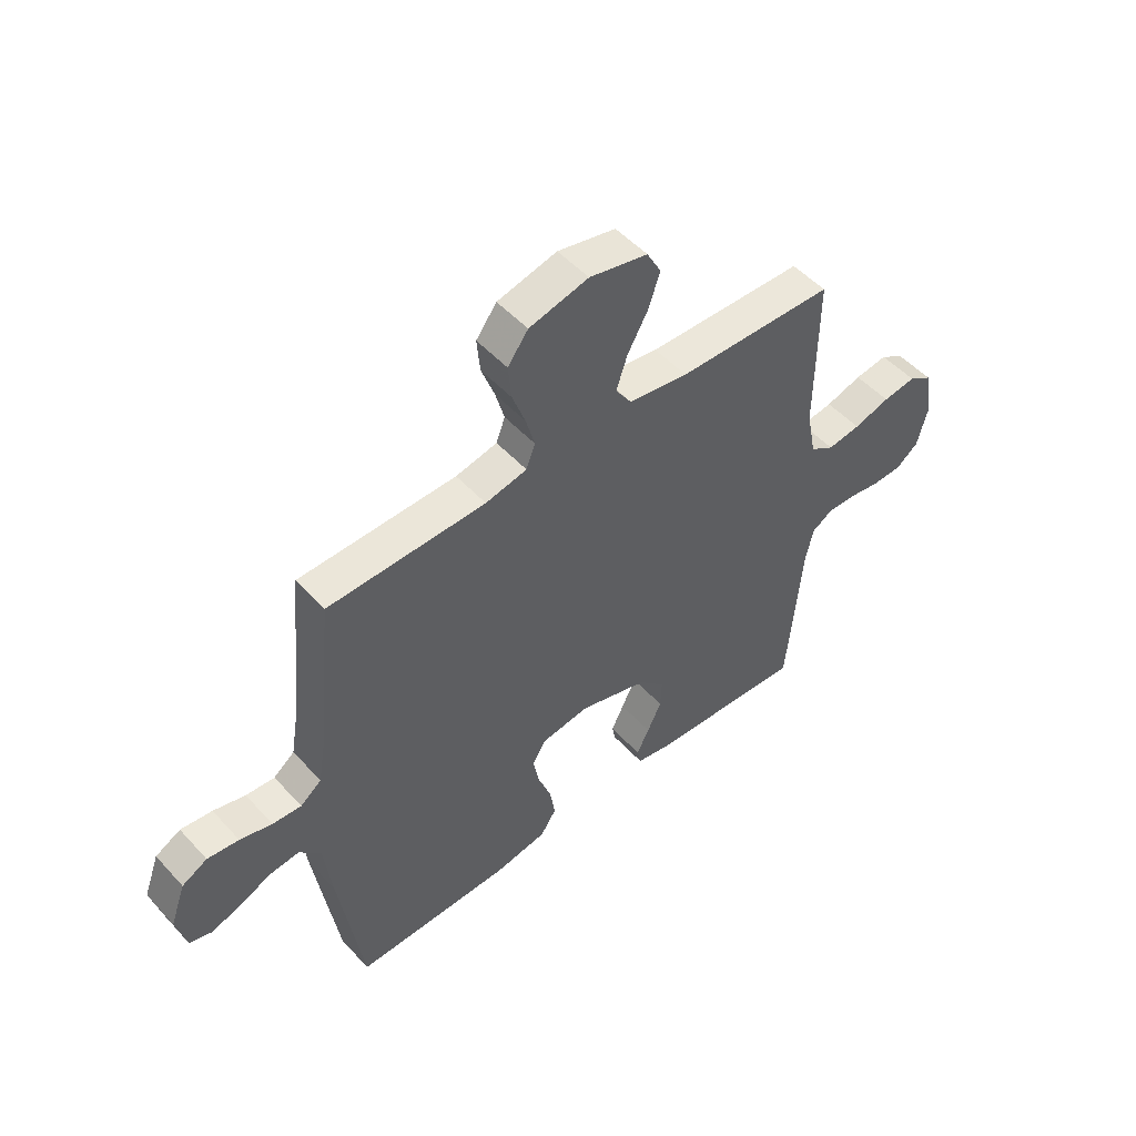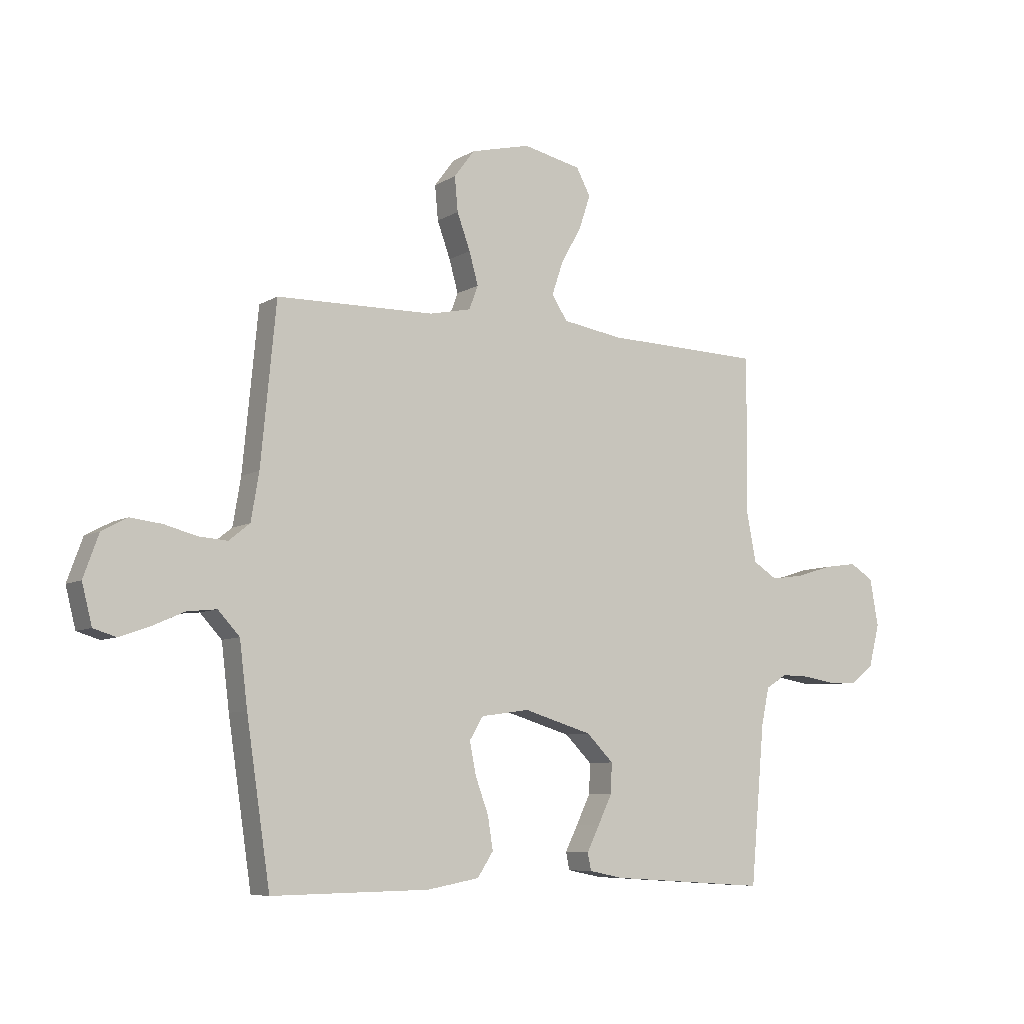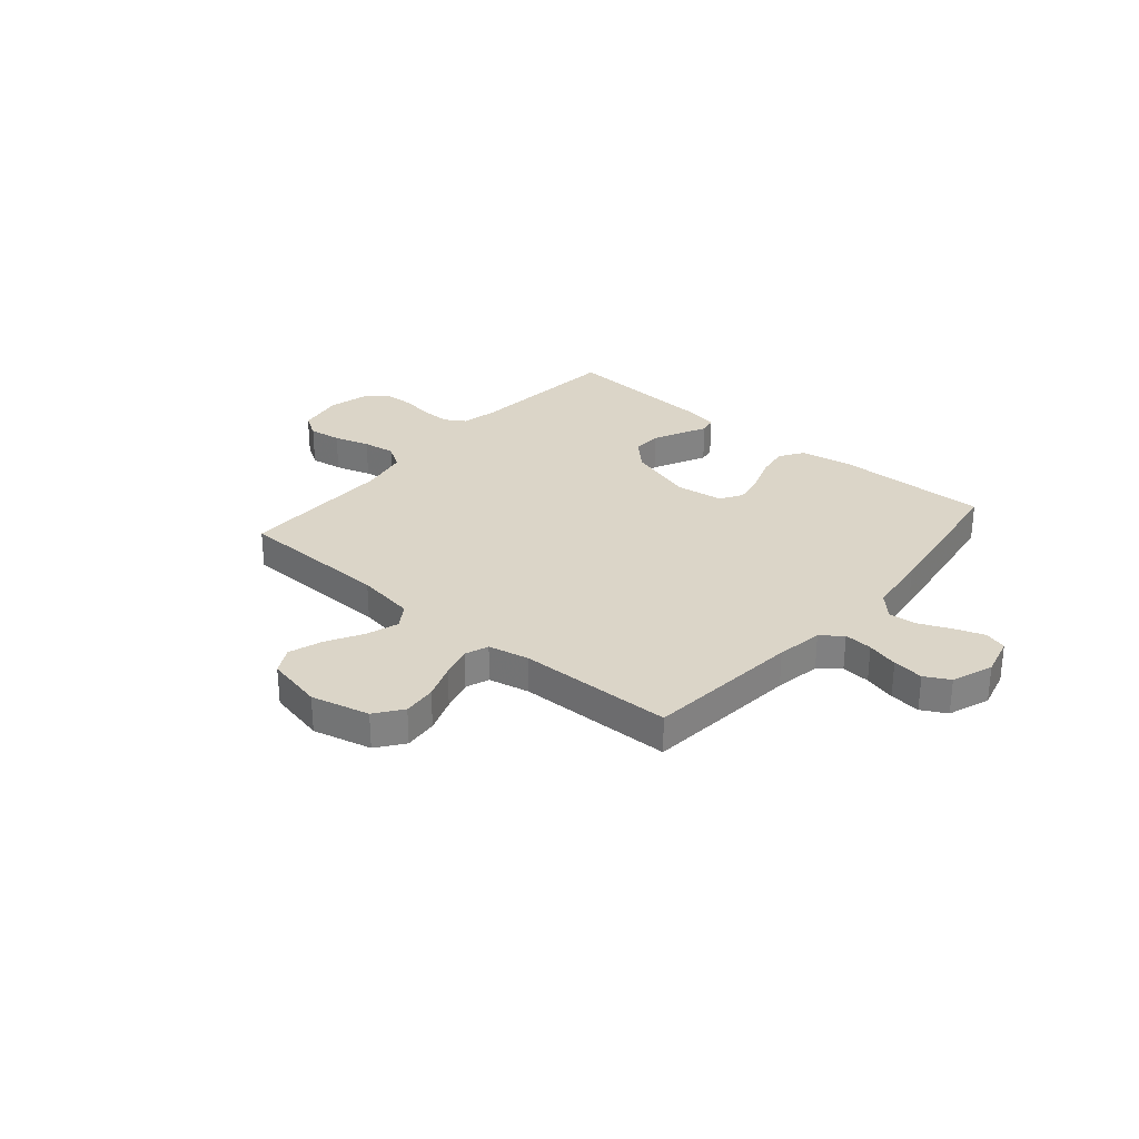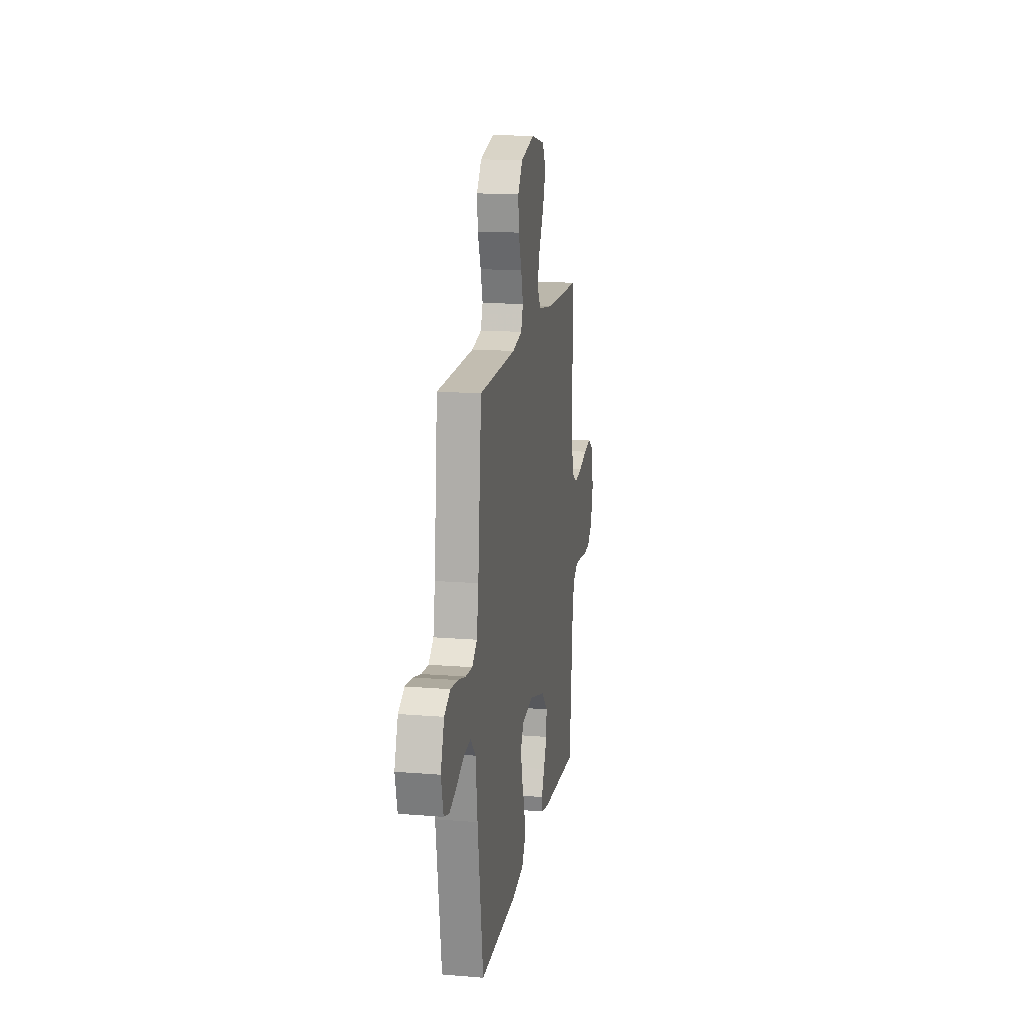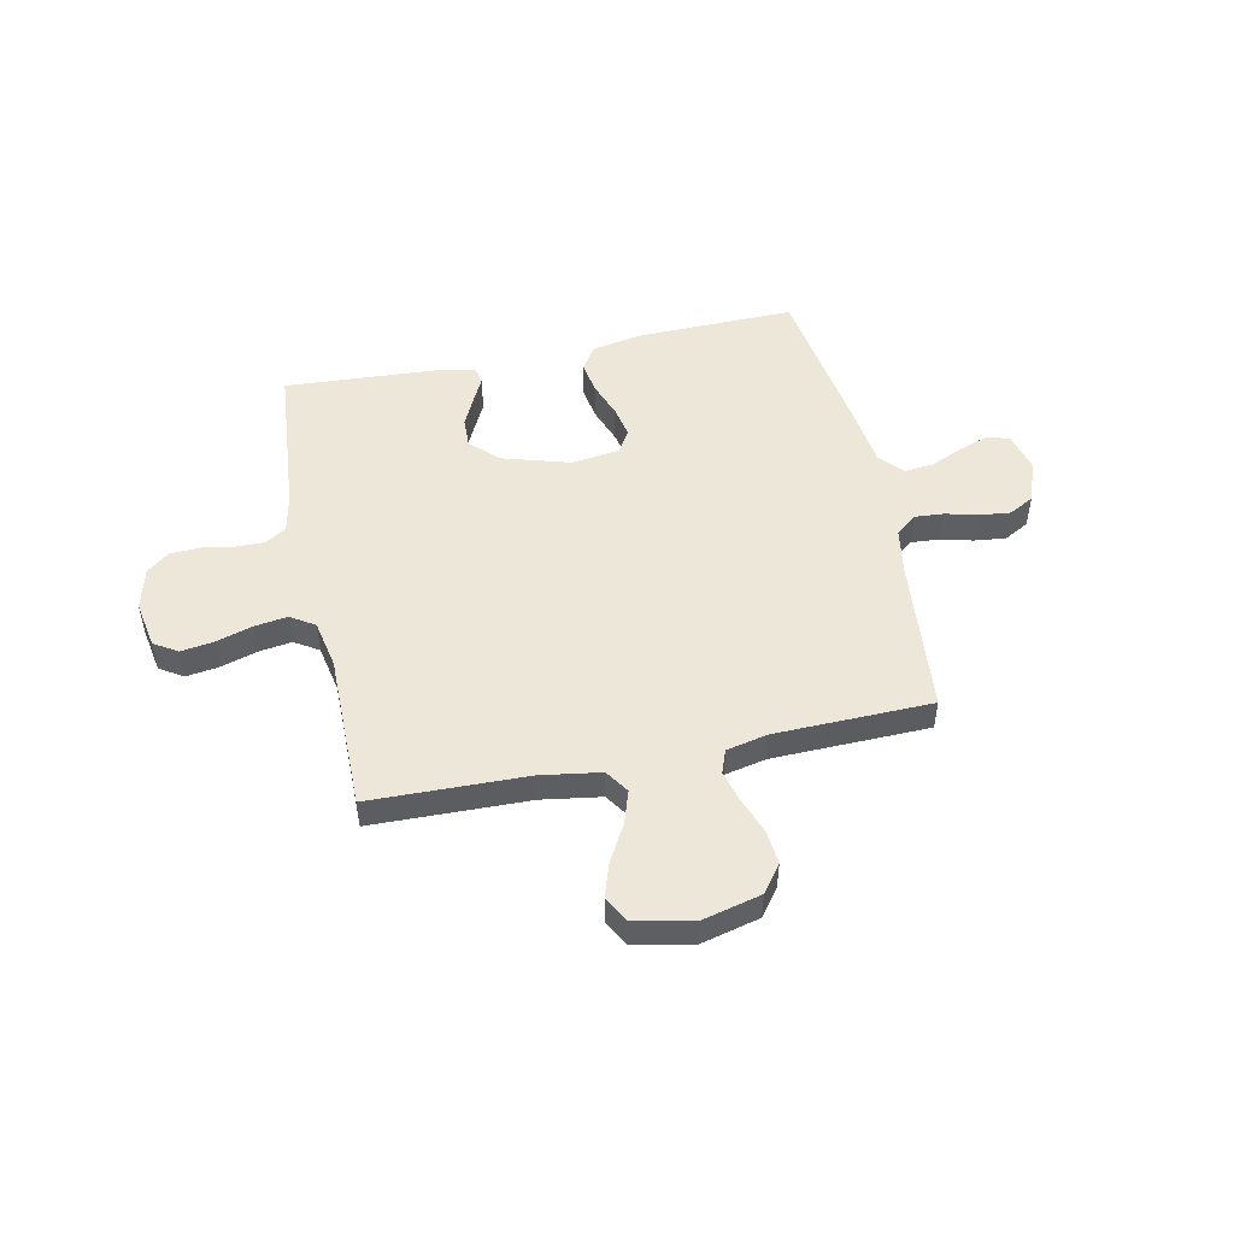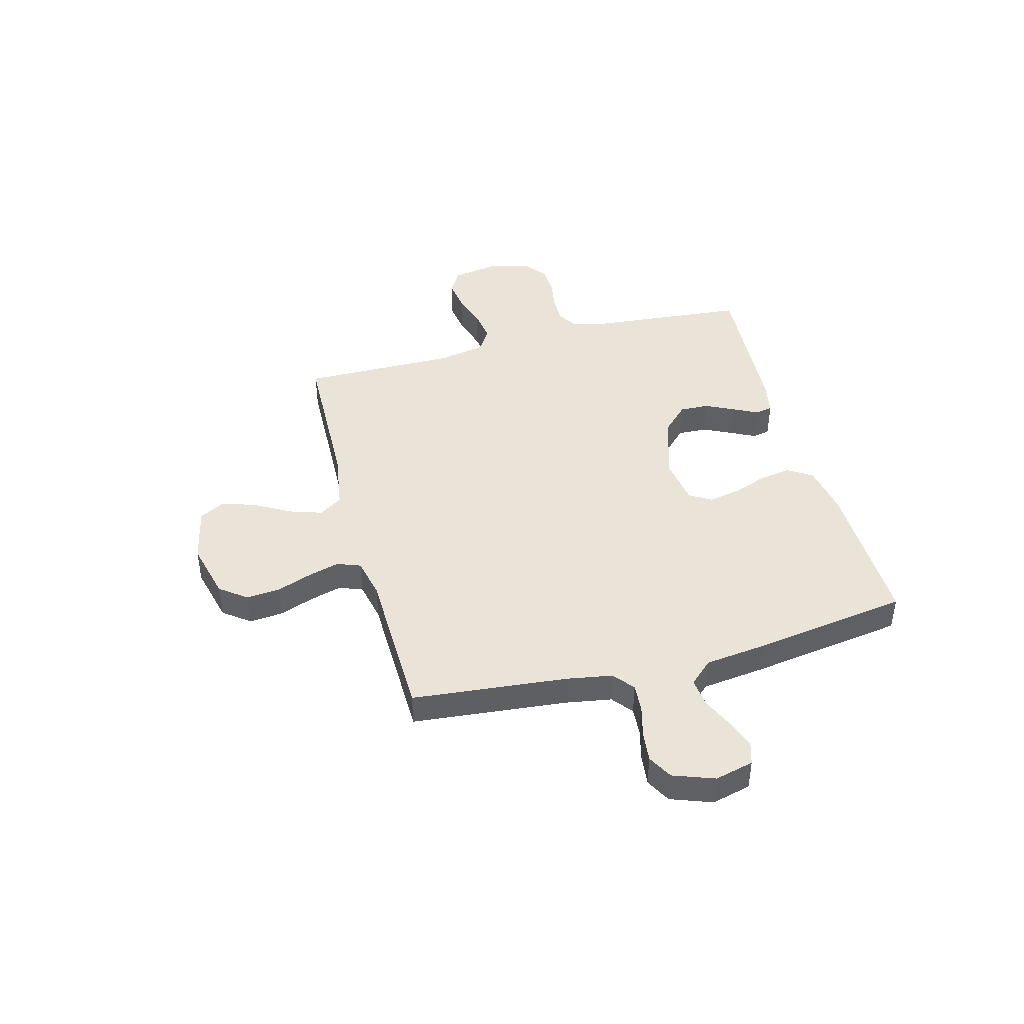
<metadata>
{"format":"obj","ext":"obj","renderer":"f3d","projection":"perspective","resolution":1024,"background":"white","views":[{"elev":50.6,"azim":139.3,"up":"+Z"},{"elev":-7.5,"azim":147.8,"up":"+Z"},{"elev":29.6,"azim":40.5,"up":"+Y"},{"elev":15.7,"azim":99.7,"up":"+Z"},{"elev":50.0,"azim":-12.0,"up":"+Y"},{"elev":43.2,"azim":75.1,"up":"+Y"}]}
</metadata>
<code>
v 0.5 0.07 -0.5
v 0.2 0.07 -0.495
v 0.101 0.07 -0.477
v 0.071 0.07 -0.431
v 0.081 0.07 -0.369
v 0.106 0.07 -0.301
v 0.118 0.07 -0.241
v 0.092 0.07 -0.198
v 0 0.07 -0.185
v -0.13 0.07 -0.224
v -0.181 0.07 -0.275
v -0.179 0.07 -0.331
v -0.152 0.07 -0.387
v -0.128 0.07 -0.435
v -0.135 0.07 -0.468
v -0.2 0.07 -0.481
v -0.5 0.07 -0.5
v -0.527 0.07 -0.2
v -0.542 0.07 -0.13
v -0.582 0.07 -0.105
v -0.637 0.07 -0.106
v -0.697 0.07 -0.116
v -0.754 0.07 -0.114
v -0.797 0.07 -0.081
v -0.818 0.07 0
v -0.802 0.07 0.09
v -0.757 0.07 0.118
v -0.694 0.07 0.109
v -0.625 0.07 0.088
v -0.562 0.07 0.079
v -0.516 0.07 0.108
v -0.498 0.07 0.2
v -0.5 0.07 0.5
v -0.2 0.07 0.508
v -0.086 0.07 0.526
v -0.056 0.07 0.571
v -0.077 0.07 0.634
v -0.116 0.07 0.703
v -0.138 0.07 0.768
v -0.111 0.07 0.818
v 0 0.07 0.842
v 0.113 0.07 0.814
v 0.152 0.07 0.762
v 0.146 0.07 0.697
v 0.121 0.07 0.629
v 0.104 0.07 0.568
v 0.121 0.07 0.523
v 0.2 0.07 0.506
v 0.5 0.07 0.5
v 0.529 0.07 0.2
v 0.544 0.07 0.111
v 0.584 0.07 0.079
v 0.639 0.07 0.083
v 0.7 0.07 0.099
v 0.76 0.07 0.106
v 0.808 0.07 0.08
v 0.837 0.07 0
v 0.818 0.07 -0.075
v 0.775 0.07 -0.088
v 0.718 0.07 -0.068
v 0.657 0.07 -0.041
v 0.601 0.07 -0.035
v 0.56 0.07 -0.079
v 0.545 0.07 -0.2
v 0.5 0 -0.5
v 0.2 0 -0.495
v 0.101 0 -0.477
v 0.071 0 -0.431
v 0.081 0 -0.369
v 0.106 0 -0.301
v 0.118 0 -0.241
v 0.092 0 -0.198
v 0 0 -0.185
v -0.13 0 -0.224
v -0.181 0 -0.275
v -0.179 0 -0.331
v -0.152 0 -0.387
v -0.128 0 -0.435
v -0.135 0 -0.468
v -0.2 0 -0.481
v -0.5 0 -0.5
v -0.527 0 -0.2
v -0.542 0 -0.13
v -0.582 0 -0.105
v -0.637 0 -0.106
v -0.697 0 -0.116
v -0.754 0 -0.114
v -0.797 0 -0.081
v -0.818 0 0
v -0.802 0 0.09
v -0.757 0 0.118
v -0.694 0 0.109
v -0.625 0 0.088
v -0.562 0 0.079
v -0.516 0 0.108
v -0.498 0 0.2
v -0.5 0 0.5
v -0.2 0 0.508
v -0.086 0 0.526
v -0.056 0 0.571
v -0.077 0 0.634
v -0.116 0 0.703
v -0.138 0 0.768
v -0.111 0 0.818
v 0 0 0.842
v 0.113 0 0.814
v 0.152 0 0.762
v 0.146 0 0.697
v 0.121 0 0.629
v 0.104 0 0.568
v 0.121 0 0.523
v 0.2 0 0.506
v 0.5 0 0.5
v 0.529 0 0.2
v 0.544 0 0.111
v 0.584 0 0.079
v 0.639 0 0.083
v 0.7 0 0.099
v 0.76 0 0.106
v 0.808 0 0.08
v 0.837 0 0
v 0.818 0 -0.075
v 0.775 0 -0.088
v 0.718 0 -0.068
v 0.657 0 -0.041
v 0.601 0 -0.035
v 0.56 0 -0.079
v 0.545 0 -0.2
f 4 5 6
f 3 4 6
f 2 3 6
f 1 2 6
f 64 1 6
f 63 64 6
f 62 63 6 7
f 59 60 61
f 58 59 61
f 57 58 61
f 56 57 61
f 55 56 61
f 54 55 61
f 53 54 61
f 52 53 61 62
f 62 7 8
f 52 62 8
f 51 52 8
f 48 49 50
f 51 8 9
f 50 51 9
f 48 50 9
f 47 48 9
f 43 44 45
f 42 43 45
f 41 42 45
f 40 41 45
f 39 40 45
f 38 39 45
f 37 38 45
f 36 37 45 46
f 47 9 10
f 46 47 10
f 36 46 10
f 35 36 10
f 32 33 34
f 35 10 11
f 34 35 11
f 32 34 11
f 31 32 11
f 27 28 29
f 26 27 29
f 25 26 29
f 24 25 29
f 23 24 29
f 22 23 29
f 21 22 29
f 20 21 29 30
f 31 11 12
f 30 31 12
f 20 30 12
f 19 20 12
f 16 17 18
f 15 16 18
f 14 15 18
f 13 14 18
f 12 13 18 19
f 70 69 68
f 70 68 67
f 70 67 66
f 70 66 65
f 70 65 128
f 70 128 127
f 71 70 127 126
f 125 124 123
f 125 123 122
f 125 122 121
f 125 121 120
f 125 120 119
f 125 119 118
f 125 118 117
f 126 125 117 116
f 72 71 126
f 72 126 116
f 72 116 115
f 114 113 112
f 73 72 115
f 73 115 114
f 73 114 112
f 73 112 111
f 109 108 107
f 109 107 106
f 109 106 105
f 109 105 104
f 109 104 103
f 109 103 102
f 109 102 101
f 110 109 101 100
f 74 73 111
f 74 111 110
f 74 110 100
f 74 100 99
f 98 97 96
f 75 74 99
f 75 99 98
f 75 98 96
f 75 96 95
f 93 92 91
f 93 91 90
f 93 90 89
f 93 89 88
f 93 88 87
f 93 87 86
f 93 86 85
f 94 93 85 84
f 76 75 95
f 76 95 94
f 76 94 84
f 76 84 83
f 82 81 80
f 82 80 79
f 82 79 78
f 82 78 77
f 83 82 77 76
f 1 65 66 2
f 2 66 67 3
f 3 67 68 4
f 4 68 69 5
f 5 69 70 6
f 6 70 71 7
f 7 71 72 8
f 8 72 73 9
f 9 73 74 10
f 10 74 75 11
f 11 75 76 12
f 12 76 77 13
f 13 77 78 14
f 14 78 79 15
f 15 79 80 16
f 16 80 81 17
f 17 81 82 18
f 18 82 83 19
f 19 83 84 20
f 20 84 85 21
f 21 85 86 22
f 22 86 87 23
f 23 87 88 24
f 24 88 89 25
f 25 89 90 26
f 26 90 91 27
f 27 91 92 28
f 28 92 93 29
f 29 93 94 30
f 30 94 95 31
f 31 95 96 32
f 32 96 97 33
f 33 97 98 34
f 34 98 99 35
f 35 99 100 36
f 36 100 101 37
f 37 101 102 38
f 38 102 103 39
f 39 103 104 40
f 40 104 105 41
f 41 105 106 42
f 42 106 107 43
f 43 107 108 44
f 44 108 109 45
f 45 109 110 46
f 46 110 111 47
f 47 111 112 48
f 48 112 113 49
f 49 113 114 50
f 50 114 115 51
f 51 115 116 52
f 52 116 117 53
f 53 117 118 54
f 54 118 119 55
f 55 119 120 56
f 56 120 121 57
f 57 121 122 58
f 58 122 123 59
f 59 123 124 60
f 60 124 125 61
f 61 125 126 62
f 62 126 127 63
f 63 127 128 64
f 64 128 65 1

</code>
